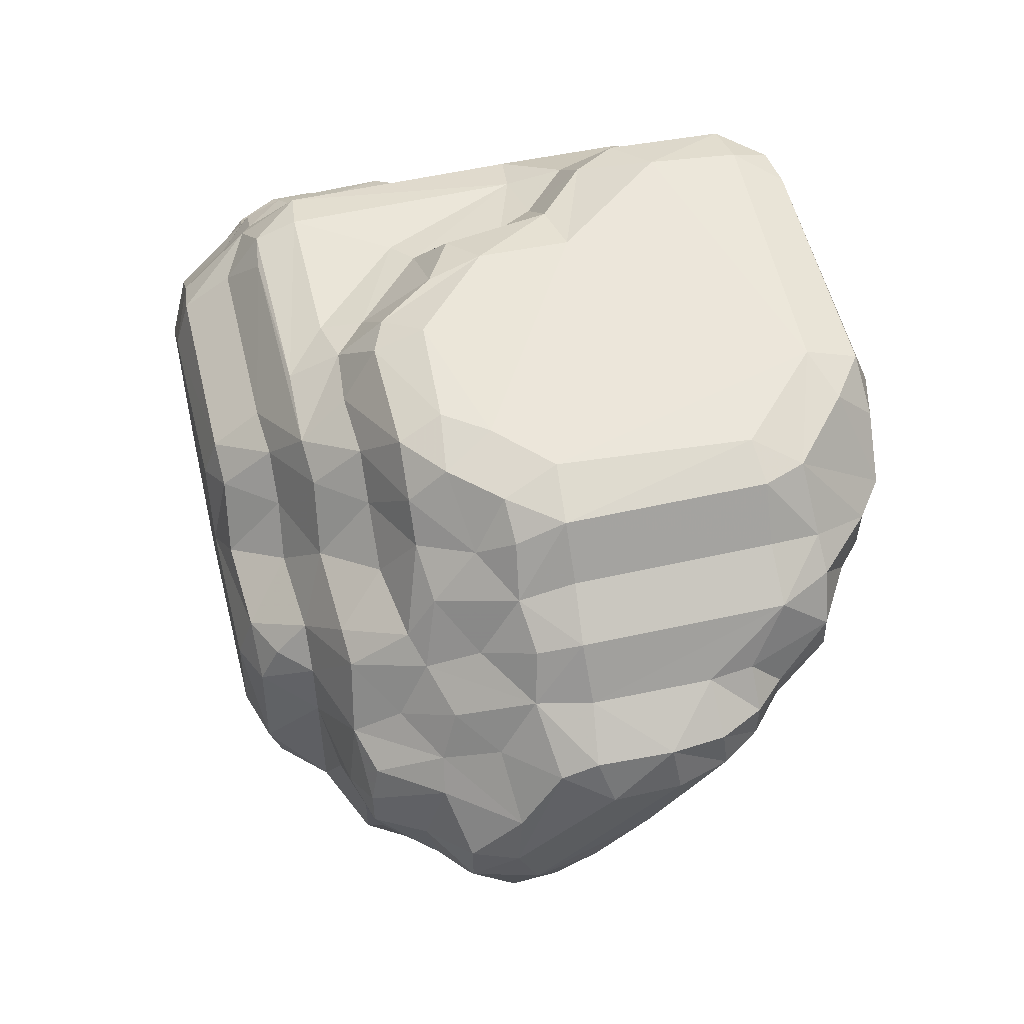
<metadata>
{"format":"obj","ext":"obj","renderer":"f3d","projection":"perspective","resolution":1024,"background":"white","views":[{"elev":54.3,"azim":-103.5,"up":"+Z"}]}
</metadata>
<code>
v 27.82 -3.024 -29.03
v 26.71 -1.985 -29.41
v 28.07 -1.999 -29.08
v 27.87 -3.884 -27.94
v 28.85 -3.97 -27.8
v 24.09 -3.055 -29.07
v 29 -3 -28.48
v 29 -2 -28.51
v 23.35 -3.909 -27.95
v 27 -5.29 -27.16
v 29.71 -3.006 -27.82
v 25.49 -0.9618 -29.44
v 26.86 -0.4323 -29.03
v 29.65 -1.801 -27.84
v 26.01 0.02081 -29.04
v 24.4 -2.025 -29.39
v 28 -0.3755 -27.94
v 24.98 0.0185 -29.04
v 27.01 0.7135 -27.87
v 24.21 -0.3828 -29.05
v 23.34 -4.967 -27.57
v 27.99 -6.177 -27.03
v 23.01 -2.996 -28.97
v 30.2 -4.972 -27.15
v 25.06 -6.15 -27.1
v 28.98 -6.179 -27.05
v 22.9 -2.006 -29.07
v 28.88 1.353 -27.11
v 23.08 -0.1775 -27.66
v 31.07 -1.102 -27.05
v 23.34 -5.986 -27.45
v 31.04 -3.891 -27.08
v 25.37 0.9207 -27.9
v 26 -5.183 -27.26
v 30.73 -0.1682 -26.94
v 28.01 -7.047 -26.18
v 21.96 -2.995 -28.33
v 31.1 -5.063 -26.38
v 25.06 -7.103 -26.16
v 27.89 2.05 -27.01
v 23.7 -7.07 -27.02
v 27.02 -6.968 -25.47
v 28.98 -7.047 -26.19
v 21.97 -2.037 -28.36
v 23.82 0.8034 -27.48
v 31.94 -3.605 -25.9
v 25.13 2.053 -27.06
v 24.15 1.988 -26.62
v 26 -7.218 -25.15
v 21.82 -4.016 -27.4
v 31.89 -1.004 -25.86
v 23 -7.001 -27
v 30.09 1.096 -26.07
v 23.48 -7.436 -26.03
v 30.8 -5.695 -25.9
v 22 -5.986 -27.02
v 20.44 -2.984 -26.91
v 22.1 -0.09086 -26.91
v 28.91 -7.416 -24.94
v 27.64 2.449 -25.98
v 29.03 2.114 -26.16
v 30.61 -7.065 -24.81
v 26.89 -7.357 -24.73
v 22.68 0.9314 -26.08
v 21.1 -0.2849 -25.82
v 32.08 -5.085 -25.31
v 20.96 -4.343 -26.07
v 21.96 -7.055 -26.19
v 32.81 -4.953 -24.86
v 30.03 2.14 -25.11
v 31.12 -7.133 -24.05
v 31.01 1.541 -25.03
v 33.05 -4.037 -25.05
v 24.56 -7.462 -24.77
v 21.13 -6.004 -25.86
v 20.87 -2.037 -27.3
v 31.97 0.1656 -25.36
v 33.1 -1.298 -25.08
v 20.07 -1.221 -25.9
v 22.3 2.007 -24.8
v 32.06 -6.098 -24.11
v 30.05 2.456 -23.57
v 24.98 2.437 -25.88
v 33.15 0.2067 -23.91
v 29.75 -7.553 -23.01
v 20.95 -7.071 -25.16
v 31.26 2.128 -23.88
v 33.32 -5.067 -24.09
v 33.89 -3.64 -23.93
v 19.98 -6.041 -25.02
v 19.31 -1.991 -25.81
v 29.79 -8.006 -21.86
v 19.36 -3.107 -25.66
v 26 -8 -21.87
v 25 -7.884 -22
v 19.55 -3.816 -25.24
v 30.91 2.484 -22.45
v 20.39 -7.484 -23.13
v 29.79 -7.879 -22
v 21.03 0.7557 -24.7
v 32.16 2.113 -23.03
v 34.44 -4.992 -23.05
v 32.65 -7.022 -22.8
v 33.83 -1.714 -23.64
v 19.76 0.8559 -23.64
v 18.98 -0.01737 -25
v 33.74 -5.63 -23.02
v 19.88 -7.071 -24.09
v 33.1 1.272 -22.99
v 22 -8 -21.87
v 21.45 2.186 -23.44
v 18.95 -4.297 -24.08
v 19.14 -6.004 -23.87
v 34.99 -2.64 -22.99
v 28.55 2.498 -24.61
v 31.03 -7.823 -21.78
v 17.96 -2.02 -25.04
v 33.04 -7.023 -22.02
v 26 -9 -21.13
v 35.03 -4.019 -23.02
v 25 -9 -21.13
v 28.99 -9.097 -21.04
v 31.98 2.449 -21.64
v 33.86 0.007051 -21.82
v 25 -9.116 -21
v 33.88 -5.931 -21.67
v 17.98 -2.969 -24.56
v 20.15 1.823 -22.9
v 34.1 -0.8788 -22.18
v 35.14 -1.928 -22.08
v 30.02 -9.04 -21.02
v 33.05 2.081 -21.67
v 31.85 2.467 -19.17
v 24 -9.116 -21
v 31.83 -7.94 -20.76
v 19.3 -7.893 -21.95
v 19.09 0.827 -22.76
v 21.2 2.483 -21.68
v 18 0.004609 -24.04
v 35.03 -5.017 -22.02
v 19.14 -9.096 -21.01
v 17.98 -0.9465 -25.02
v 35.45 -3.665 -21.99
v 19.01 -7.057 -23.26
v 21.03 -9 -21.13
v 19.95 2.099 -21.71
v 33.83 0.7749 -20.98
v 30.89 -9.062 -20.48
v 28.9 -9.441 -20.01
v 17.99 -5.985 -23.05
v 17.69 -3.989 -23.31
v 17.25 -2.026 -23.8
v 35.04 -0.3911 -20.8
v 35.04 -5.017 -20.99
v 35.4 -4 -21
v 16.71 -2.948 -23.2
v 33.15 -7.249 -20
v 33.8 -5.822 -19.99
v 17.15 -1.135 -22.93
v 33.92 0.8983 -19.32
v 27.55 -9.538 -19.01
v 33.92 -4.492 -18.87
v 21.05 2.45 -19.22
v 15.9 -2.063 -22.39
v 35.04 -4.605 -20.2
v 17.87 -7.116 -22.27
v 29.97 -9.441 -19.77
v 24.28 2.491 -18.66
v 35.5 -2.719 -20.72
v 16.97 -4.471 -22.07
v 35.04 0.0201 -20.01
v 35.48 -1.465 -19.94
v 33.09 -8.056 -18.98
v 18.03 0.5245 -20.68
v 17.49 0.05058 -21.73
v 17.09 -5.974 -21.85
v 33.86 -3.846 -18.01
v 33.02 2.033 -18.97
v 32.19 -9.041 -18.97
v 23.15 2.185 -17.77
v 18.45 -9.546 -18.99
v 33.18 -6.014 -17.83
v 35.45 -1.335 -19.01
v 17.03 -7.157 -21.37
v 32.7 1.964 -18.18
v 35.03 0.01493 -18.98
v 16.32 -0.04503 -20.82
v 32.96 -7.977 -18.01
v 17.97 -8.486 -21.03
v 19.99 2.037 -18.98
v 25.19 2.435 -17.01
v 25.8 -9.879 -18
v 29.7 2.472 -17.13
v 31.16 -9.389 -18.72
v 33.74 0.6164 -17.97
v 27.25 -9.808 -17.7
v 35.06 -2.872 -18.52
v 16.17 -3.965 -21.87
v 32.05 -6.355 -16.91
v 21.01 2.058 -18.02
v 33.83 -3.031 -17.26
v 33.32 0.1097 -16.94
v 22.05 0.9595 -17.01
v 32.13 -9.034 -18
v 19.23 -9.436 -20.01
v 33.02 -4.88 -16.45
v 34.44 0.02654 -17.96
v 35.04 -2.011 -17.98
v 32.12 0.77 -16.53
v 25.79 -10.01 -17.86
v 24.21 2.04 -16.4
v 35.03 -0.9777 -17.99
v 20 1.577 -18
v 33.89 -1.358 -17.07
v 16.91 0.4242 -19.48
v 31.85 -7.987 -17.08
v 18.97 0.8377 -19.3
v 29.29 -9.561 -17.15
v 15.22 -2.973 -21.77
v 22 -10 -17.87
v 20.06 0.8088 -17.16
v 19.24 0.825 -17.97
v 31.18 -9.173 -16.98
v 25.16 2.076 -15.96
v 31.79 -5.792 -15.78
v 29.86 2.074 -15.96
v 32.8 -0.03581 -16.14
v 30.85 1.983 -16.37
v 16.22 -6.783 -21.03
v 31.57 -7.564 -16.09
v 23.06 0.8362 -16.08
v 25.21 0.9108 -15.1
v 33.1 -3.66 -15.92
v 14.78 -5.041 -21.07
v 16.92 -8.113 -20.08
v 25.81 -11.13 -17.04
v 15.24 -1.397 -21.02
v 24 0.8234 -15.22
v 15.98 0.03356 -20.02
v 33.05 -0.9566 -15.95
v 31.14 0.2694 -14.96
v 31.65 0.01859 -15.28
v 29.82 0.8984 -15.1
v 31.85 -4.832 -15.18
v 31.89 -1.302 -15.07
v 14.57 -1.985 -21.05
v 29.98 -9.856 -15.91
v 28.34 -10.05 -16.12
v 21.08 0.1371 -15.72
v 31.17 -9.177 -16.01
v 17.22 0.1772 -17.74
v 13.98 -2.991 -21.02
v 15.98 0.03696 -18.98
v 14.05 -4.083 -21.06
v 27.03 -11.2 -16.32
v 18.16 -0.019 -16.3
v 14.96 -6.131 -20.08
v 29.04 0.1283 -14.01
v 15.6 -7.334 -19.77
v 17.59 -9.159 -19.64
v 31.37 -8.881 -14.95
v 29.9 0.01104 -13.92
v 15.08 -1.086 -19.51
v 25.16 -0.005322 -13.85
v 22.18 -0.00953 -14.35
v 31.01 -1.134 -13.91
v 26.21 -0.9961 -13.5
v 18.96 0.03698 -15.98
v 28.35 -3.207 -13.42
v 29.92 -6.638 -13.53
v 16.19 -0.1674 -18.09
v 31.03 -6.77 -13.93
v 18.14 -9.88 -18
v 29.94 -1.012 -13.58
v 13.97 -1.986 -20.02
v 23.19 0.06951 -13.93
v 25.83 -1.989 -13.13
v 16.92 -0.9283 -16.88
v 13.92 -5.03 -20.21
v 24.98 -1.226 -13.16
v 27.64 -3.672 -13.17
v 28.01 -6.009 -13.05
v 25.78 -11.9 -15.91
v 19.78 -1.109 -14.99
v 31.03 -10.1 -14.99
v 16.06 -8.918 -18.81
v 21.1 -1.146 -14.07
v 17.98 -1.398 -15.23
v 31 -9.861 -13.95
v 29.97 -10.97 -14.95
v 25.68 -3.682 -11.82
v 27.82 -11.59 -15.09
v 17.25 -1.674 -15.59
v 22.01 -1.172 -13.22
v 13.97 -1.978 -18.98
v 17.17 -11.04 -17.1
v 17.28 -9.915 -17.92
v 28.37 -6.823 -12.99
v 23.54 -1.086 -13.09
v 15.66 -1.684 -17.16
v 15.09 -1.581 -17.83
v 13.86 -6.29 -18.92
v 29.72 -7.993 -13.14
v 15.89 -9.327 -18.06
v 13.53 -3.475 -19.96
v 27.03 -12.35 -15.13
v 16.09 -2.094 -16.1
v 19.27 -1.923 -13.54
v 15.3 -8.011 -18.68
v 26.97 -4.393 -12.08
v 24.8 -2.318 -12.01
v 29.91 -9.669 -13.1
v 13.85 -3.152 -17.76
v 25.78 -13.08 -15.05
v 27.13 -6.921 -11.83
v 30.14 -11.07 -13.99
v 13.59 -3.017 -18.98
v 16.91 -2.894 -14.91
v 19.13 -11.91 -15.89
v 28.54 -8.134 -11.98
v 18.07 -2.078 -14.18
v 19.97 -1.934 -12.72
v 23.9 -1.963 -11.94
v 14.1 -6.836 -18.84
v 25.92 -4.997 -11.58
v 13.61 -6.893 -17.11
v 23.94 -3.167 -11.54
v 27.06 -13.13 -14.12
v 15.14 -2.96 -16.54
v 21.35 -3.02 -11.55
v 15.97 -10.42 -17.04
v 18.43 -3.15 -13.08
v 15.45 -9.778 -17.02
v 20.6 -4.032 -11.51
v 15.47 -3.859 -15.23
v 17.18 -3.874 -13.49
v 29.61 -11 -13
v 21.1 -1.982 -11.96
v 29.04 -9.127 -11.94
v 14.03 -4.139 -16.34
v 25.8 -7.153 -11.51
v 29.11 -12.1 -13.07
v 13.55 -5.301 -17.02
v 19.14 -13.01 -15.03
v 25.81 -13.43 -13.99
v 14.55 -9 -17
v 16.14 -4.046 -14.19
v 13.93 -8.088 -17
v 27.92 -9.869 -11.5
v 17.58 -11.68 -15.89
v 13.97 -4.975 -15.98
v 19.97 -2.837 -11.89
v 15.11 -5.121 -15.11
v 19.31 -5.257 -11.51
v 15.98 -11.03 -16.02
v 28.12 -13.05 -12.98
v 15.94 -5.066 -13.92
v 15.21 -9.7 -16
v 17.1 -5.164 -13.11
v 13.89 -6.738 -15.97
v 18 -4 -12.43
v 14.53 -9 -16
v 15.08 -7.921 -15.12
v 18.9 -3.944 -11.87
v 14.03 -7.987 -16
v 15.22 -8.953 -15.15
v 26.46 -13.42 -12.98
v 17.31 -11.8 -15.01
v 17.93 -12.36 -15.01
v 20.55 -13.42 -14.02
v 28.94 -11.88 -11.97
v 21.14 -11.78 -11.51
v 27.75 -11.98 -11.58
v 15.9 -10.96 -15
v 27.96 -12.91 -12.02
v 17.96 -5.142 -11.93
v 21.19 -13.43 -13.01
v 26.98 -13.04 -11.96
v 18.99 -9.775 -11.56
v 16.6 -11.08 -13.99
v 15.92 -9.828 -13.93
v 17.96 -9.856 -11.93
v 17.09 -9.805 -13.1
v 18.84 -13.04 -13.98
v 19.98 -13.12 -12.83
v 17.96 -12.39 -14.03
v 17.27 -11.01 -13.36
v 21.1 -13.03 -11.98
v 18.38 -10.85 -12.01
v 19.99 -12.24 -11.92
f 3 1 2
f 1 6 16
f 1 16 2
f 6 23 27
f 6 27 16
f 13 3 2
f 2 12 13
f 2 16 12
f 16 20 12
f 27 20 16
f 15 13 12
f 12 18 15
f 20 18 12
f 5 7 11
f 1 7 4
f 7 5 4
f 4 6 1
f 9 6 4
f 9 23 6
f 23 9 37
f 7 8 11
f 8 14 11
f 8 1 3
f 7 1 8
f 44 27 23
f 37 44 23
f 14 3 17
f 8 3 14
f 17 3 13
f 20 27 29
f 29 27 44
f 17 13 19
f 13 15 19
f 19 15 33
f 15 18 33
f 18 20 45
f 18 45 33
f 20 29 45
f 25 41 31
f 41 52 31
f 52 56 31
f 24 26 5
f 26 22 5
f 25 31 21
f 25 21 34
f 31 56 21
f 22 10 4
f 22 4 5
f 10 34 4
f 34 9 4
f 34 21 9
f 21 56 50
f 21 50 9
f 32 24 11
f 24 5 11
f 9 50 37
f 57 37 50
f 32 11 14
f 32 14 30
f 44 57 76
f 44 37 57
f 35 30 14
f 58 29 44
f 44 76 58
f 28 35 14
f 14 17 28
f 28 17 19
f 29 58 45
f 28 19 40
f 19 33 47
f 19 47 40
f 48 47 45
f 45 47 33
f 41 39 54
f 68 52 41
f 68 41 54
f 55 43 26
f 43 22 26
f 43 36 22
f 42 22 36
f 34 39 25
f 39 41 25
f 56 52 68
f 56 68 75
f 38 55 24
f 55 26 24
f 10 22 42
f 42 34 10
f 56 75 67
f 38 32 46
f 38 24 32
f 56 67 50
f 57 50 67
f 93 57 67
f 46 32 30
f 93 91 57
f 91 76 57
f 51 46 30
f 65 76 79
f 76 91 79
f 30 35 77
f 30 77 51
f 58 76 65
f 53 35 28
f 45 58 64
f 58 65 64
f 53 28 61
f 61 28 40
f 48 45 64
f 61 40 60
f 40 47 60
f 60 47 83
f 47 48 83
f 43 62 59
f 59 36 43
f 63 42 36
f 63 36 59
f 42 63 49
f 39 49 74
f 74 54 39
f 98 68 54
f 86 68 98
f 62 55 66
f 62 43 55
f 42 49 34
f 49 39 34
f 75 68 86
f 86 90 75
f 66 55 38
f 75 90 67
f 73 69 66
f 73 66 46
f 46 66 38
f 90 96 67
f 73 46 78
f 93 67 96
f 93 96 127
f 127 117 93
f 93 117 91
f 78 46 51
f 142 79 91
f 91 117 142
f 77 78 51
f 106 65 79
f 79 142 106
f 77 35 72
f 72 35 53
f 64 65 100
f 65 106 100
f 72 53 70
f 70 53 61
f 48 64 80
f 64 100 80
f 70 61 115
f 61 60 115
f 115 60 83
f 48 80 83
f 62 71 59
f 63 59 85
f 74 49 63
f 98 54 74
f 108 86 98
f 81 71 66
f 66 71 62
f 90 86 108
f 90 108 113
f 88 81 69
f 69 81 66
f 90 113 112
f 69 73 88
f 88 73 89
f 90 112 96
f 89 73 78
f 127 96 112
f 104 89 78
f 117 127 152
f 142 117 152
f 78 84 104
f 84 78 77
f 106 142 139
f 84 77 87
f 87 77 72
f 106 105 100
f 106 139 105
f 87 72 70
f 80 100 111
f 87 70 82
f 82 70 115
f 80 111 83
f 85 59 71
f 85 74 63
f 98 74 85
f 144 108 98
f 103 88 107
f 88 103 81
f 103 71 81
f 113 108 144
f 144 150 113
f 107 88 102
f 113 150 112
f 120 102 89
f 89 102 88
f 150 151 112
f 120 89 114
f 127 112 151
f 156 127 151
f 104 114 89
f 152 127 156
f 164 152 156
f 142 152 159
f 152 164 159
f 139 142 159
f 84 109 104
f 137 105 139
f 109 87 101
f 84 87 109
f 111 100 128
f 128 100 105
f 105 137 128
f 101 87 97
f 97 87 82
f 115 83 138
f 116 71 103
f 99 85 71
f 99 71 116
f 95 85 99
f 136 85 95
f 136 98 85
f 136 144 98
f 166 144 136
f 118 103 107
f 118 107 126
f 150 144 166
f 150 166 176
f 102 140 107
f 107 140 126
f 150 176 170
f 140 120 143
f 140 102 120
f 150 170 151
f 143 120 114
f 156 151 170
f 198 156 170
f 156 198 219
f 114 130 143
f 219 164 156
f 130 104 129
f 114 104 130
f 159 164 175
f 104 124 129
f 139 159 175
f 124 104 109
f 137 139 175
f 132 109 101
f 146 128 137
f 132 101 123
f 123 101 97
f 97 82 115
f 83 111 138
f 128 146 111
f 111 146 138
f 121 119 125
f 119 122 125
f 145 121 134
f 121 125 134
f 145 134 141
f 148 116 135
f 148 131 116
f 116 131 92
f 131 122 92
f 122 119 94
f 122 94 92
f 119 121 110
f 119 110 94
f 121 145 110
f 145 136 110
f 145 141 136
f 141 189 136
f 135 103 118
f 103 135 116
f 116 92 99
f 92 94 99
f 94 95 99
f 94 110 95
f 110 136 95
f 136 189 166
f 184 166 189
f 176 166 184
f 184 229 176
f 126 140 154
f 176 229 198
f 176 198 170
f 229 234 198
f 154 140 143
f 155 154 143
f 198 234 254
f 169 155 143
f 254 219 198
f 254 252 219
f 169 143 130
f 164 219 246
f 252 246 219
f 130 153 169
f 153 130 129
f 237 164 246
f 129 124 153
f 187 175 164
f 164 237 187
f 153 124 147
f 109 147 124
f 137 175 174
f 175 187 174
f 147 109 132
f 123 97 133
f 168 115 138
f 163 138 146
f 131 148 167
f 149 122 131
f 149 131 167
f 149 125 122
f 149 134 125
f 149 141 134
f 205 141 149
f 260 141 205
f 189 141 260
f 184 189 235
f 235 189 260
f 118 157 135
f 229 184 259
f 259 184 235
f 157 118 126
f 158 157 126
f 257 229 259
f 154 165 158
f 154 158 126
f 234 229 257
f 279 234 257
f 165 154 155
f 254 234 279
f 254 279 305
f 165 155 169
f 252 254 305
f 246 252 275
f 275 252 305
f 172 169 153
f 246 275 237
f 237 275 263
f 153 171 172
f 239 187 237
f 239 237 263
f 171 153 147
f 171 147 160
f 217 137 174
f 174 187 215
f 187 239 215
f 160 147 132
f 146 137 217
f 168 138 163
f 148 179 194
f 167 148 194
f 161 149 167
f 181 149 161
f 181 205 149
f 181 260 205
f 173 179 135
f 179 148 135
f 259 235 286
f 286 235 260
f 259 286 309
f 173 135 157
f 259 309 324
f 173 157 158
f 302 257 324
f 324 257 259
f 162 158 165
f 279 257 302
f 279 302 305
f 197 165 169
f 197 162 165
f 197 169 172
f 183 197 172
f 275 305 317
f 275 317 295
f 263 275 295
f 183 172 171
f 186 183 171
f 239 263 253
f 186 171 160
f 217 174 215
f 215 239 253
f 178 160 132
f 146 217 190
f 132 123 133
f 178 132 133
f 133 97 193
f 97 115 193
f 163 146 190
f 194 179 204
f 218 167 194
f 218 161 167
f 196 161 218
f 192 161 196
f 192 181 161
f 273 181 192
f 297 260 181
f 297 181 273
f 304 286 260
f 304 260 297
f 179 173 188
f 204 179 188
f 309 286 304
f 188 173 158
f 182 188 158
f 182 158 162
f 305 302 326
f 177 162 197
f 208 197 183
f 301 295 313
f 313 295 317
f 212 208 183
f 295 301 263
f 186 212 183
f 207 212 186
f 271 253 301
f 301 253 263
f 207 186 195
f 195 186 160
f 222 217 251
f 217 215 251
f 253 271 251
f 253 251 215
f 178 185 195
f 178 195 160
f 200 190 213
f 213 190 222
f 222 190 217
f 185 178 133
f 193 115 168
f 168 163 200
f 180 168 200
f 190 200 163
f 255 236 196
f 196 236 210
f 236 296 220
f 236 220 210
f 296 297 220
f 296 331 297
f 204 223 194
f 218 194 223
f 196 210 192
f 210 220 192
f 220 273 192
f 220 297 273
f 297 331 304
f 333 304 331
f 304 333 346
f 216 204 188
f 204 216 223
f 348 309 346
f 346 309 304
f 216 188 199
f 324 309 348
f 324 348 302
f 302 348 326
f 188 182 199
f 206 182 162
f 206 199 182
f 305 326 343
f 206 162 177
f 201 206 177
f 317 305 343
f 317 343 340
f 201 177 197
f 340 313 317
f 197 208 201
f 201 208 214
f 300 313 329
f 301 313 300
f 212 214 208
f 212 207 214
f 214 207 202
f 251 300 278
f 271 300 251
f 271 301 300
f 207 195 202
f 222 251 256
f 221 222 256
f 202 195 185
f 202 185 209
f 228 209 185
f 200 203 180
f 200 213 221
f 200 221 203
f 213 222 221
f 228 185 133
f 228 133 193
f 193 168 191
f 191 168 211
f 180 211 168
f 236 255 283
f 319 236 283
f 319 296 236
f 350 296 319
f 355 296 350
f 248 255 196
f 331 296 355
f 331 355 333
f 333 355 358
f 247 218 223
f 247 223 250
f 248 218 247
f 218 248 196
f 333 358 346
f 358 362 346
f 250 223 216
f 230 250 216
f 346 365 348
f 362 365 346
f 230 216 199
f 348 365 360
f 348 360 326
f 230 199 225
f 343 326 360
f 225 199 206
f 343 360 351
f 233 206 201
f 351 340 343
f 313 340 329
f 233 201 214
f 300 329 307
f 240 233 214
f 278 307 293
f 300 307 278
f 227 240 202
f 202 240 214
f 256 278 293
f 251 278 256
f 227 202 209
f 203 221 249
f 231 203 249
f 249 221 268
f 256 268 221
f 180 231 211
f 180 203 231
f 226 228 193
f 193 191 224
f 226 193 224
f 211 224 191
f 306 314 283
f 314 319 283
f 314 344 319
f 319 344 369
f 292 306 255
f 306 283 255
f 319 369 350
f 350 369 368
f 374 355 350
f 374 350 368
f 247 285 290
f 247 290 248
f 290 292 248
f 292 255 248
f 358 355 374
f 285 250 261
f 285 247 250
f 374 366 358
f 362 358 366
f 261 250 230
f 365 362 363
f 362 366 363
f 225 261 230
f 360 365 363
f 353 360 363
f 244 225 206
f 351 360 353
f 206 233 244
f 340 351 335
f 335 351 353
f 245 244 233
f 329 340 335
f 293 335 318
f 307 335 293
f 307 329 335
f 240 245 233
f 240 227 242
f 240 242 245
f 249 268 284
f 268 256 288
f 268 288 284
f 256 293 288
f 242 227 209
f 242 209 241
f 238 231 265
f 249 265 231
f 241 209 228
f 228 226 241
f 241 226 243
f 224 232 243
f 226 224 243
f 224 211 238
f 224 238 232
f 211 231 238
f 314 328 345
f 370 314 345
f 370 344 314
f 384 344 370
f 292 328 306
f 328 314 306
f 386 344 384
f 369 344 386
f 369 386 368
f 290 316 342
f 290 342 292
f 380 368 386
f 380 374 368
f 316 290 289
f 289 290 285
f 381 374 380
f 289 285 261
f 366 374 381
f 363 366 381
f 289 261 225
f 272 289 225
f 353 363 381
f 353 381 357
f 272 225 244
f 357 347 335
f 357 335 353
f 272 244 245
f 318 347 336
f 335 347 318
f 266 272 245
f 321 318 336
f 293 318 321
f 287 284 308
f 288 321 308
f 288 308 284
f 288 293 321
f 241 266 242
f 242 266 245
f 262 266 241
f 249 287 265
f 249 284 287
f 262 241 243
f 262 243 258
f 243 232 258
f 258 232 276
f 232 238 276
f 265 276 238
f 328 356 367
f 367 345 328
f 377 370 345
f 377 345 367
f 385 370 377
f 385 384 370
f 342 356 292
f 356 328 292
f 337 342 316
f 387 380 386
f 312 316 289
f 316 312 337
f 381 380 387
f 381 387 383
f 303 312 289
f 272 303 289
f 270 303 272
f 270 298 303
f 359 381 383
f 270 282 298
f 357 381 359
f 266 270 272
f 281 282 270
f 269 281 270
f 347 357 336
f 336 357 359
f 274 270 266
f 274 269 270
f 269 277 281
f 321 332 308
f 321 336 332
f 274 267 269
f 267 277 269
f 267 280 277
f 294 287 322
f 308 322 287
f 266 262 274
f 264 267 274
f 262 264 274
f 264 280 267
f 276 299 280
f 264 276 280
f 276 265 294
f 276 294 299
f 265 287 294
f 258 264 262
f 258 276 264
f 375 378 356
f 356 378 367
f 378 377 367
f 388 377 378
f 388 385 377
f 371 356 342
f 375 356 371
f 390 385 388
f 390 384 385
f 371 342 337
f 389 384 390
f 389 386 384
f 387 386 389
f 371 337 312
f 339 371 312
f 389 382 387
f 387 382 383
f 320 339 303
f 303 339 312
f 320 303 298
f 315 320 298
f 383 382 376
f 315 298 282
f 359 383 376
f 310 315 282
f 281 310 282
f 364 361 376
f 376 361 336
f 376 336 359
f 310 281 291
f 352 332 364
f 332 361 364
f 332 336 361
f 291 281 277
f 291 277 311
f 338 322 352
f 322 332 352
f 308 332 322
f 311 277 280
f 323 311 280
f 323 280 299
f 299 294 338
f 323 299 338
f 322 338 294
f 373 375 371
f 378 375 373
f 373 372 378
f 372 388 378
f 390 388 372
f 373 371 349
f 349 372 373
f 389 390 372
f 339 349 371
f 341 372 349
f 379 389 372
f 382 389 379
f 339 320 349
f 320 341 349
f 341 354 372
f 320 315 341
f 354 379 372
f 376 382 379
f 325 341 315
f 354 376 379
f 310 325 315
f 327 341 325
f 310 291 325
f 334 354 341
f 327 334 341
f 334 364 354
f 364 376 354
f 291 311 325
f 311 327 325
f 330 334 327
f 330 352 334
f 352 364 334
f 311 323 327
f 323 330 327
f 323 338 330
f 338 352 330

</code>
